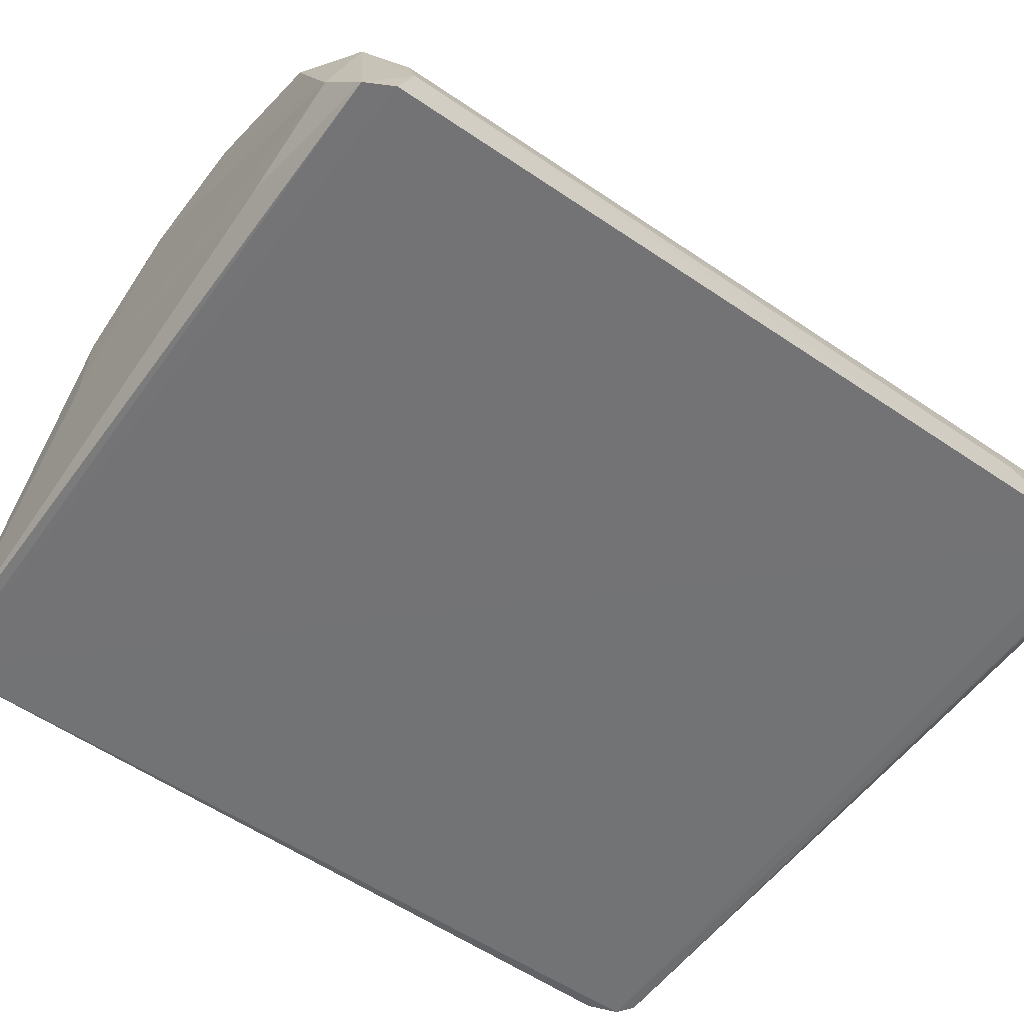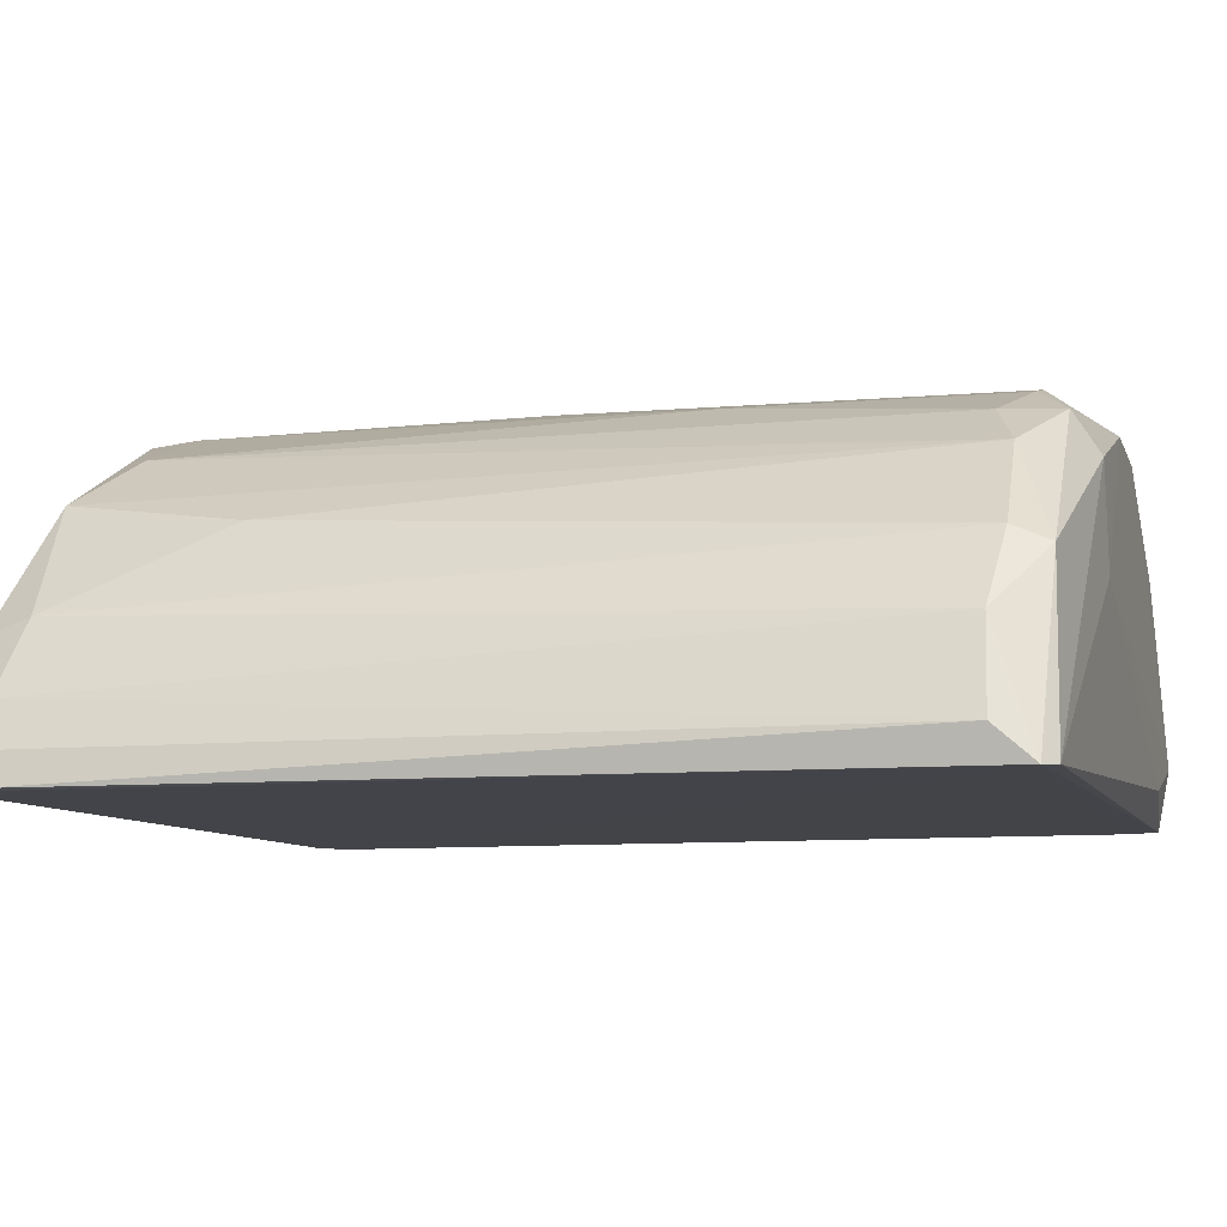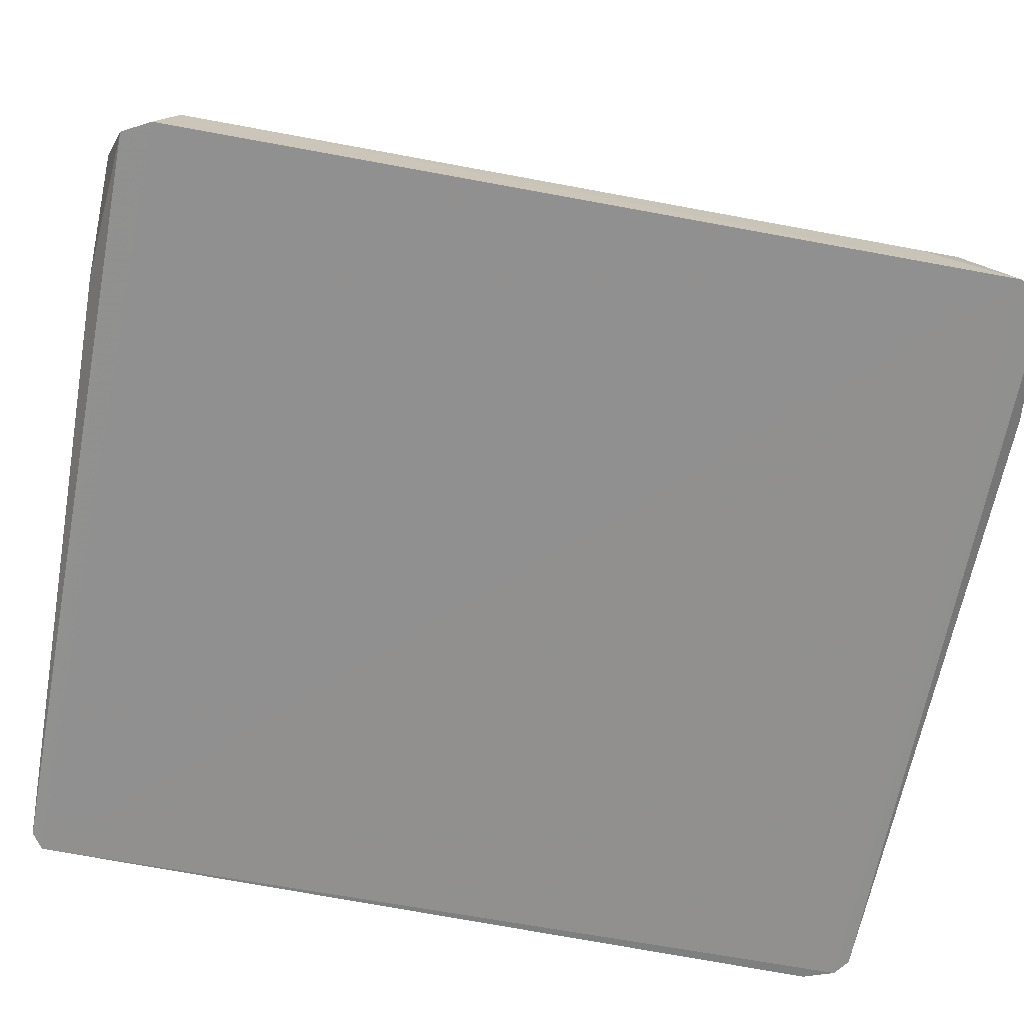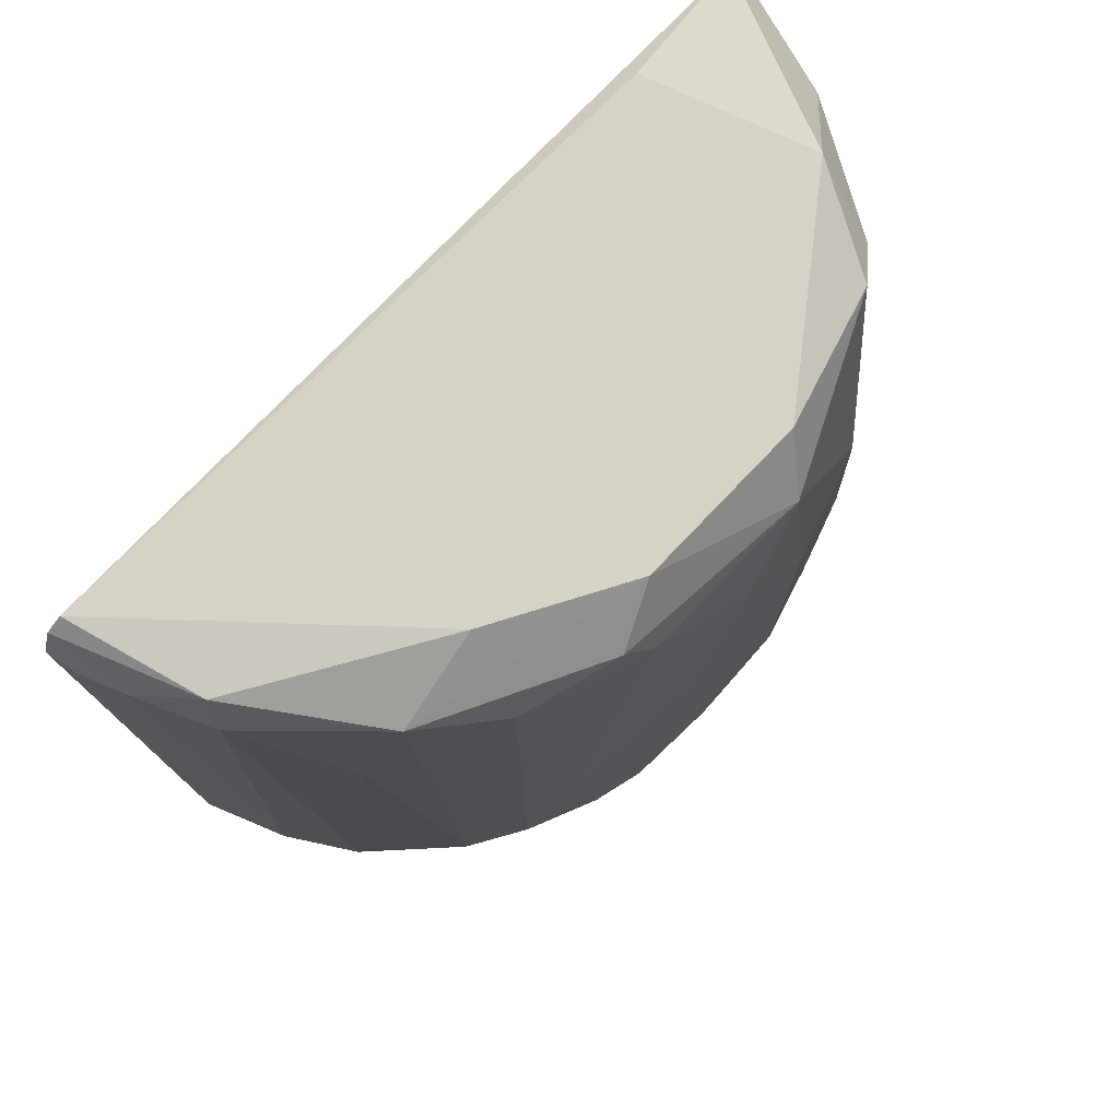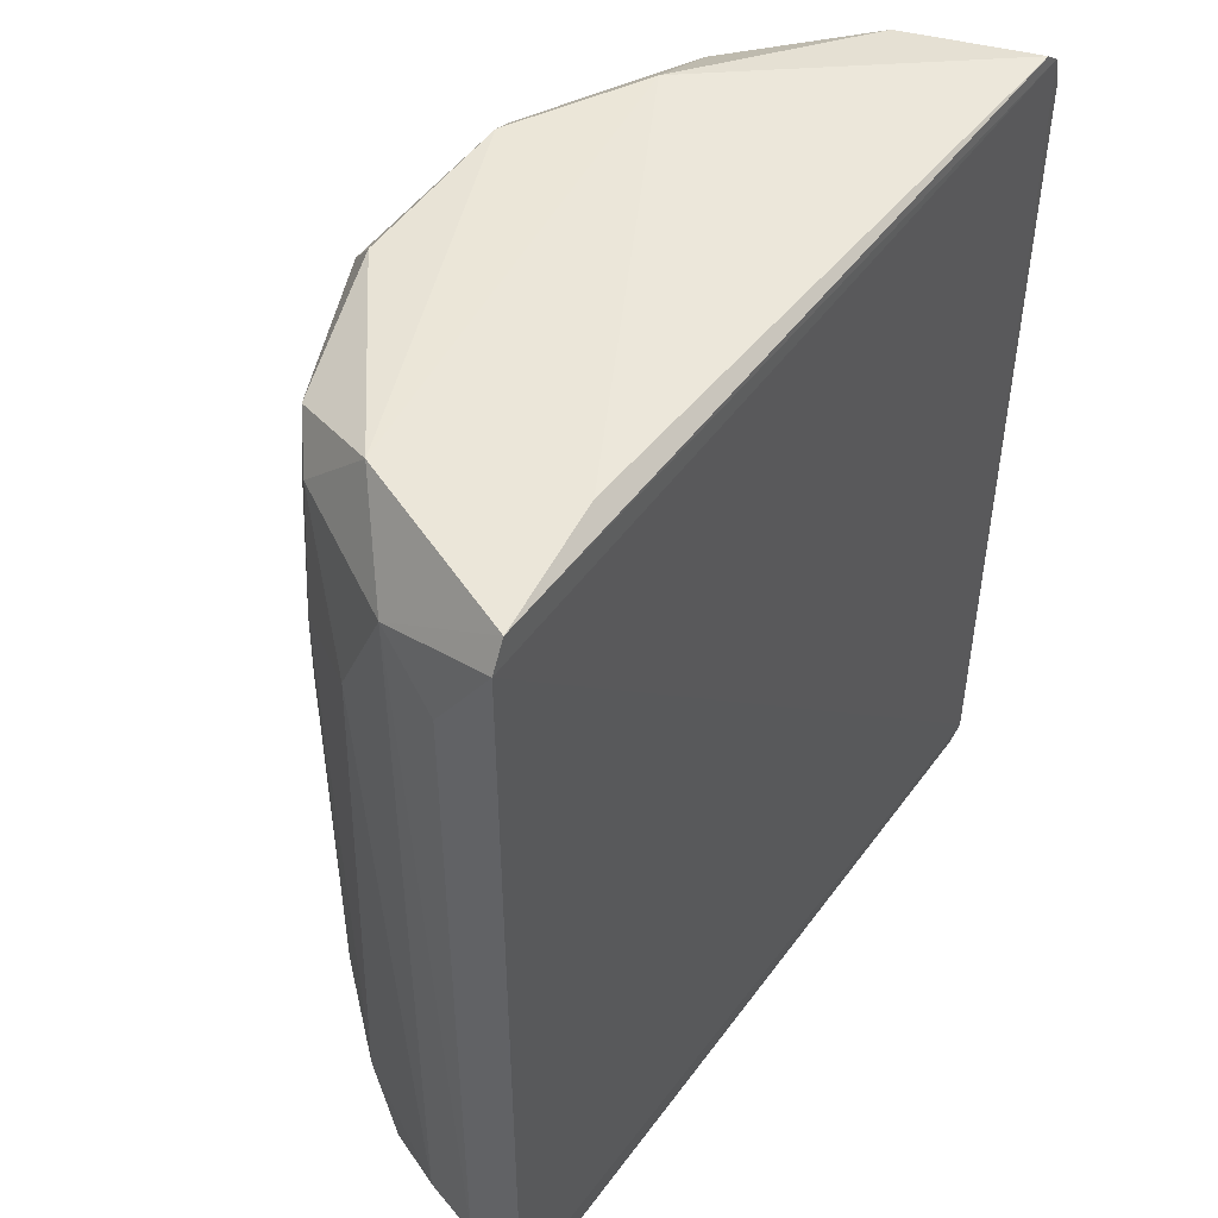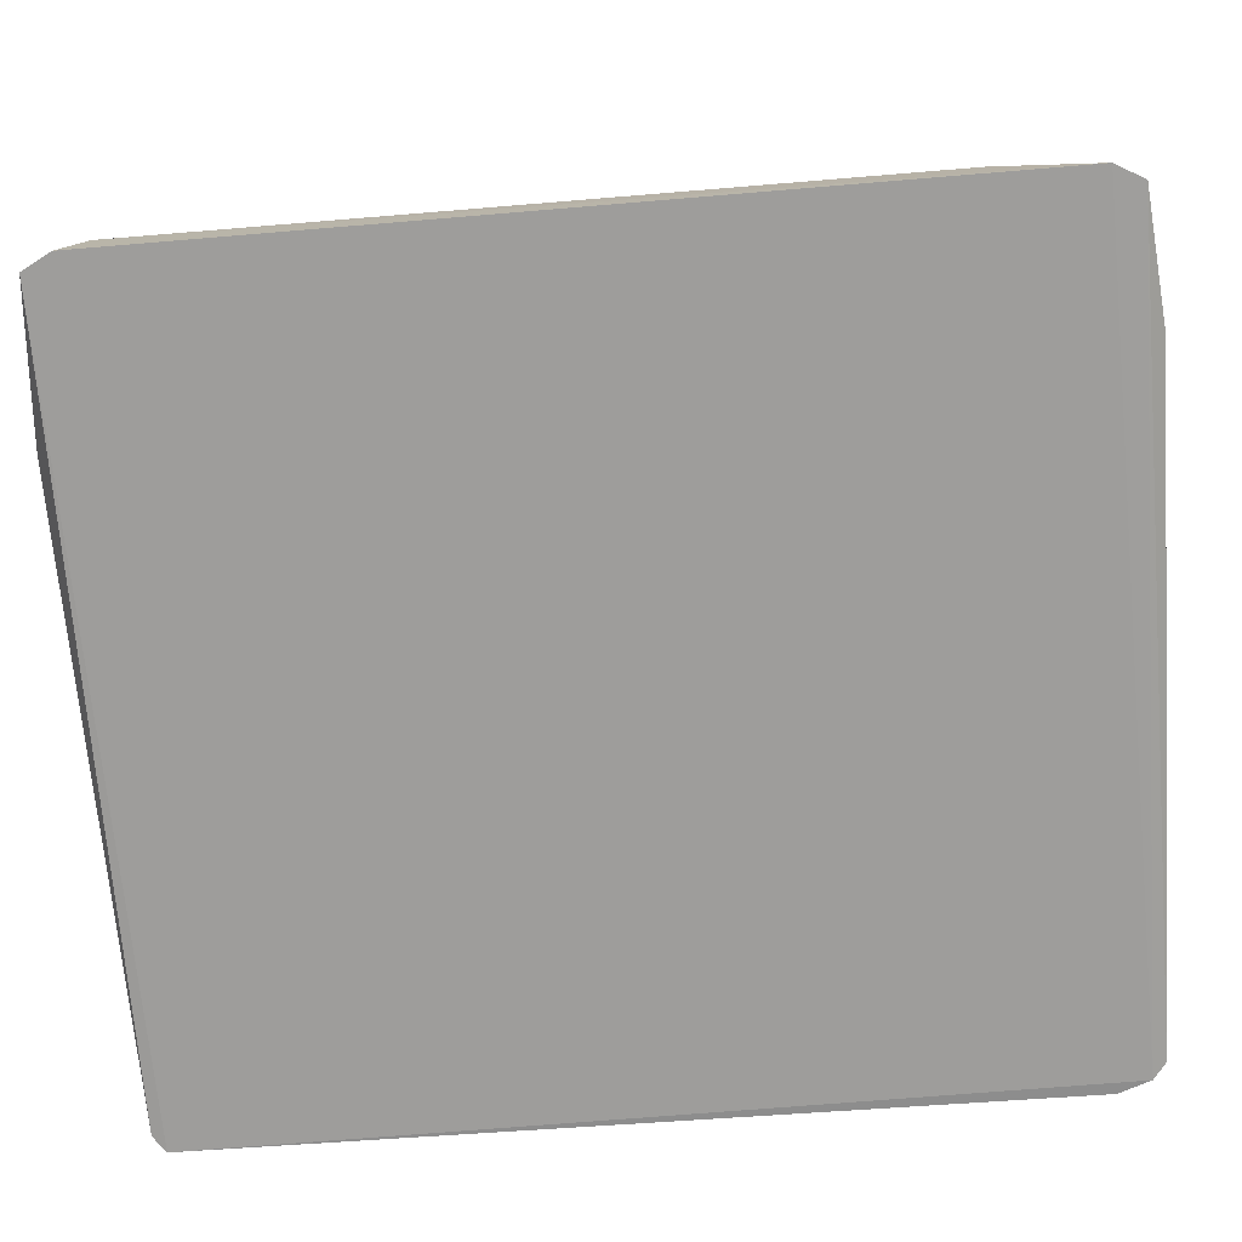
<metadata>
{"format":"obj","ext":"obj","renderer":"f3d","projection":"perspective","resolution":1024,"background":"white","views":[{"elev":-55.8,"azim":-125.6,"up":"+Y"},{"elev":-8.4,"azim":106.4,"up":"+Y"},{"elev":-65.6,"azim":-100.7,"up":"+Y"},{"elev":77.0,"azim":133.9,"up":"+Z"},{"elev":47.8,"azim":-55.9,"up":"+Z"},{"elev":-70.5,"azim":-85.3,"up":"+Y"}]}
</metadata>
<code>
v -0.0235 0.04232 -0.01397
v 0.0518 0.001411 0.05082
v 0.04983 0.0069 0.05249
v -0.05047 -0.002513 0.05695
v 0.04896 -0.00262 -0.05722
v -0.05038 -0.002472 -0.05687
v 0.01164 0.04099 0.0535
v 0.01878 0.03742 -0.05528
v -0.03997 0.02849 0.04981
v -0.03642 0.03204 -0.05161
v 0.04203 0.02138 -0.05181
v 0.04894 -0.00261 0.05718
v 0.03292 0.03025 0.05329
v -0.01712 0.03764 0.05786
v -0.0154 0.03774 -0.0582
v -0.04933 0.0124 -0.0503
v -0.004316 0.04411 -0.03674
v -0.01328 0.04271 0.05156
v -0.05166 0.005049 0.04173
v 0.05194 0.001354 -0.05098
v 0.02118 0.02872 0.05877
v 0.02327 0.03685 -0.04816
v -0.02714 0.04068 0.03159
v -0.04498 0.004832 -0.05885
v -0.03394 -0.000684 0.05882
v -0.01327 0.0427 -0.05155
v 0.01743 0.03234 -0.05854
v 0.04574 0.016 0.05015
v -0.04554 0.02138 0.03039
v 0.002654 0.04396 0.006936
v -0.04113 0.01955 0.05857
v 0.05111 -0.002764 -0.0557
v -0.0523 -0.002508 -0.05328
v -0.01656 0.04413 0.01924
v -0.03785 0.03195 -0.0335
v -0.05248 -0.00259 0.05345
v 0.01324 0.04072 -0.05102
v 0.0234 0.03694 0.04842
v 0.0309 0.03195 -0.05113
v 0.04776 0.01238 -0.05041
v -0.0496 0.01235 0.04874
v -0.02902 0.039 -0.04054
v -0.0443 0.02138 -0.05433
v 0.03766 0.02662 0.02972
v -0.02887 0.04066 0.003497
v 0.04088 0.01956 -0.05625
v -0.03506 0.03218 0.05403
v 0.0164 0.04031 -0.01722
v 0.05101 -0.002716 0.05558
v -0.006071 0.04414 0.03677
v 0.04464 0.0141 0.0564
v -0.01657 0.04414 -0.02802
v 0.01751 0.01954 -0.05882
v -0.03533 0.02682 -0.05809
v 0.004615 0.03782 0.05849
v -0.05162 0.005062 -0.05077
v -0.03027 0.001151 -0.05884
v 0.05253 -0.002559 0.05154
v 0.000965 0.03784 -0.05856
v -0.03791 0.03196 0.02648
v -0.04181 0.02672 -0.04633
v 0.006209 0.04248 -0.05101
v 0.007956 0.04246 0.04918
v -0.02746 0.03735 -0.05327
f 15 54 64
f 3 2 20
f 4 12 25
f 12 21 25
f 4 25 31
f 25 21 31
f 6 5 32
f 6 32 33
f 23 18 34
f 33 32 36
f 22 8 37
f 7 13 38
f 8 22 39
f 38 13 39
f 22 38 39
f 3 20 40
f 28 3 40
f 11 28 40
f 20 32 40
f 9 29 41
f 29 16 41
f 4 31 41
f 31 9 41
f 36 4 41
f 19 36 41
f 10 35 42
f 24 6 43
f 13 28 44
f 28 11 44
f 11 39 44
f 39 13 44
f 34 1 45
f 23 34 45
f 1 42 45
f 42 35 45
f 5 27 46
f 27 8 46
f 32 5 46
f 8 39 46
f 39 11 46
f 11 40 46
f 40 32 46
f 14 18 47
f 23 9 47
f 18 23 47
f 9 31 47
f 31 14 47
f 22 37 48
f 38 22 48
f 12 4 49
f 4 36 49
f 36 32 49
f 30 17 50
f 34 18 50
f 21 12 51
f 13 21 51
f 3 28 51
f 28 13 51
f 49 3 51
f 12 49 51
f 17 26 52
f 1 34 52
f 42 1 52
f 26 42 52
f 50 17 52
f 34 50 52
f 27 5 53
f 15 24 54
f 43 10 54
f 24 43 54
f 13 7 55
f 7 18 55
f 18 14 55
f 21 13 55
f 14 31 55
f 31 21 55
f 6 33 56
f 36 19 56
f 33 36 56
f 41 16 56
f 19 41 56
f 43 6 56
f 16 43 56
f 5 6 57
f 6 24 57
f 53 5 57
f 24 53 57
f 2 3 58
f 20 2 58
f 32 20 58
f 3 49 58
f 49 32 58
f 24 15 59
f 15 26 59
f 8 27 59
f 53 24 59
f 27 53 59
f 9 23 60
f 29 9 60
f 23 45 60
f 45 35 60
f 16 29 61
f 35 10 61
f 10 43 61
f 43 16 61
f 29 60 61
f 60 35 61
f 26 17 62
f 17 30 62
f 37 8 62
f 30 48 62
f 48 37 62
f 59 26 62
f 8 59 62
f 18 7 63
f 7 38 63
f 48 30 63
f 38 48 63
f 50 18 63
f 30 50 63
f 26 15 64
f 42 26 64
f 10 42 64
f 54 10 64

</code>
